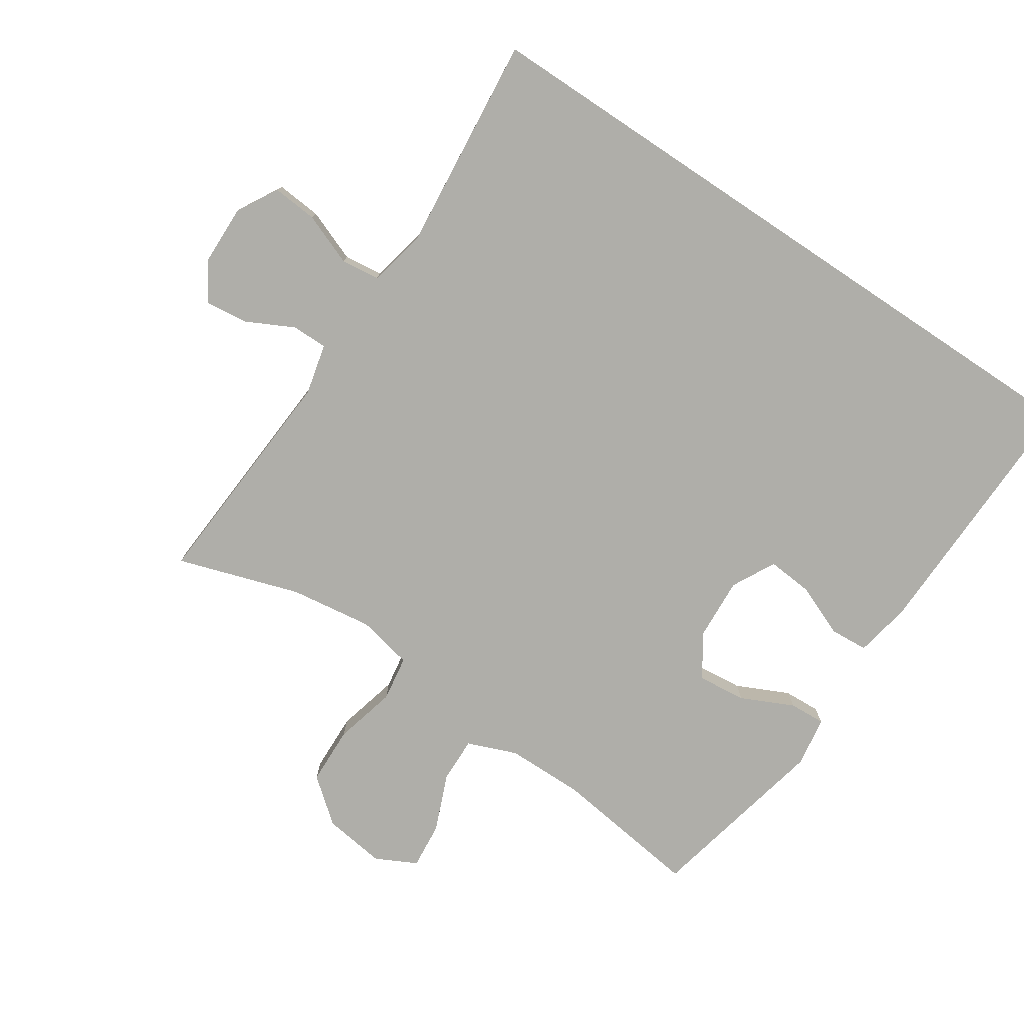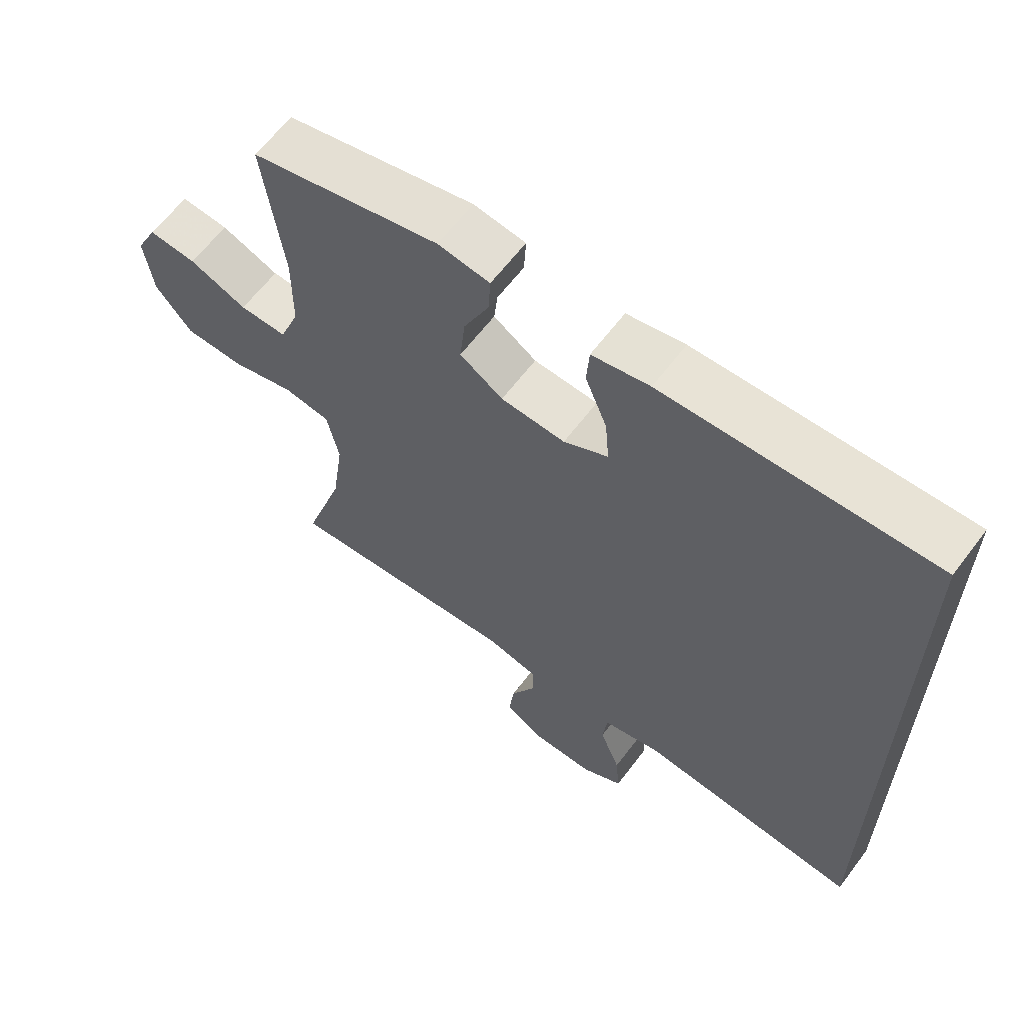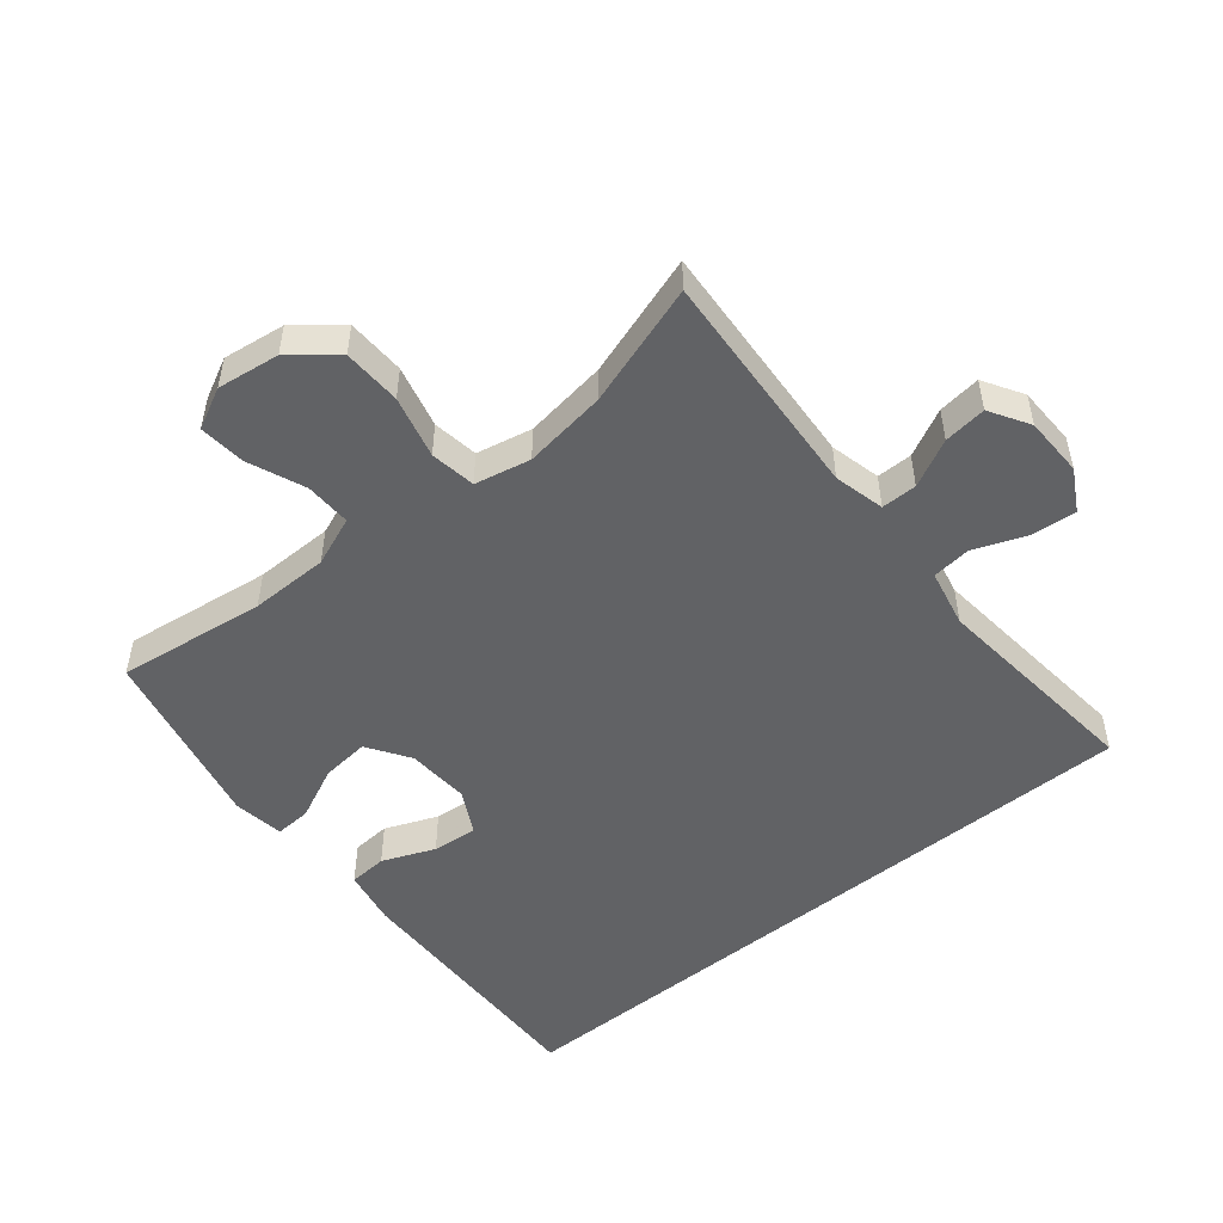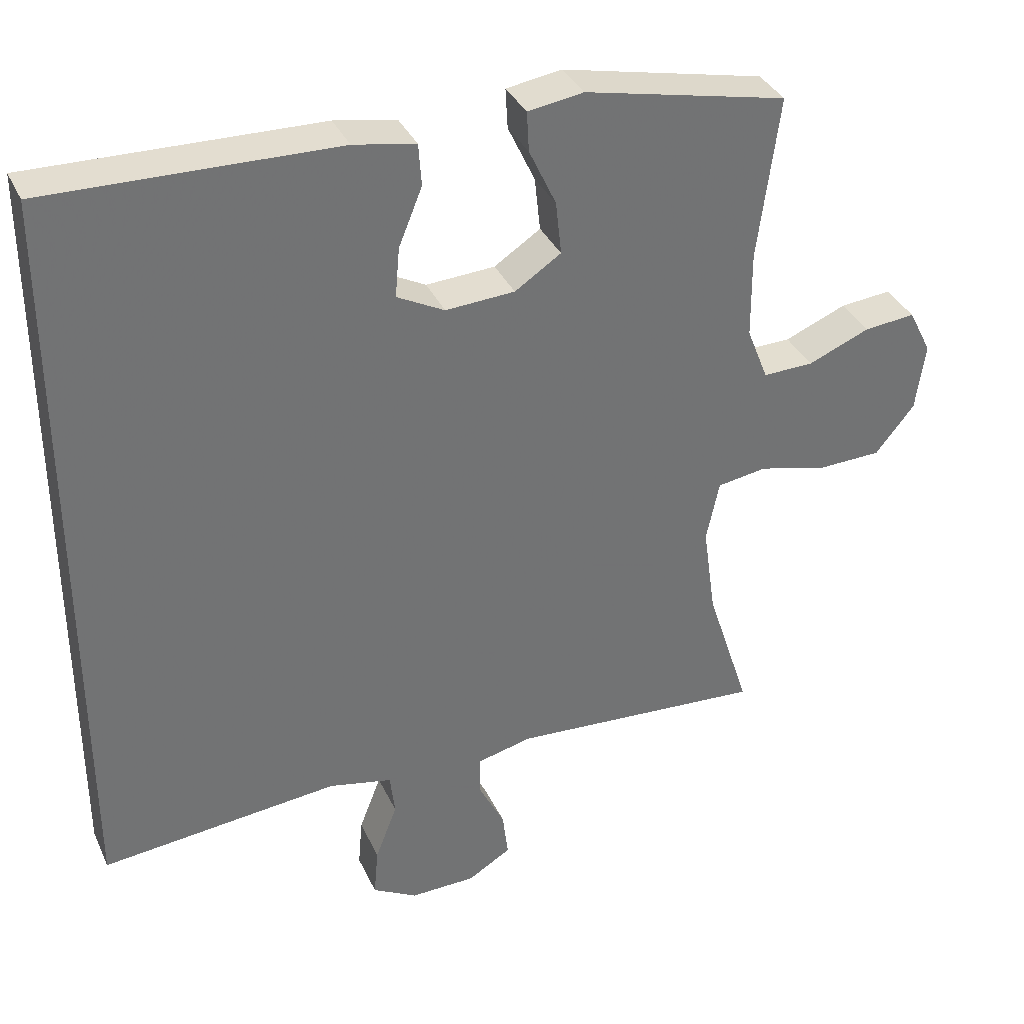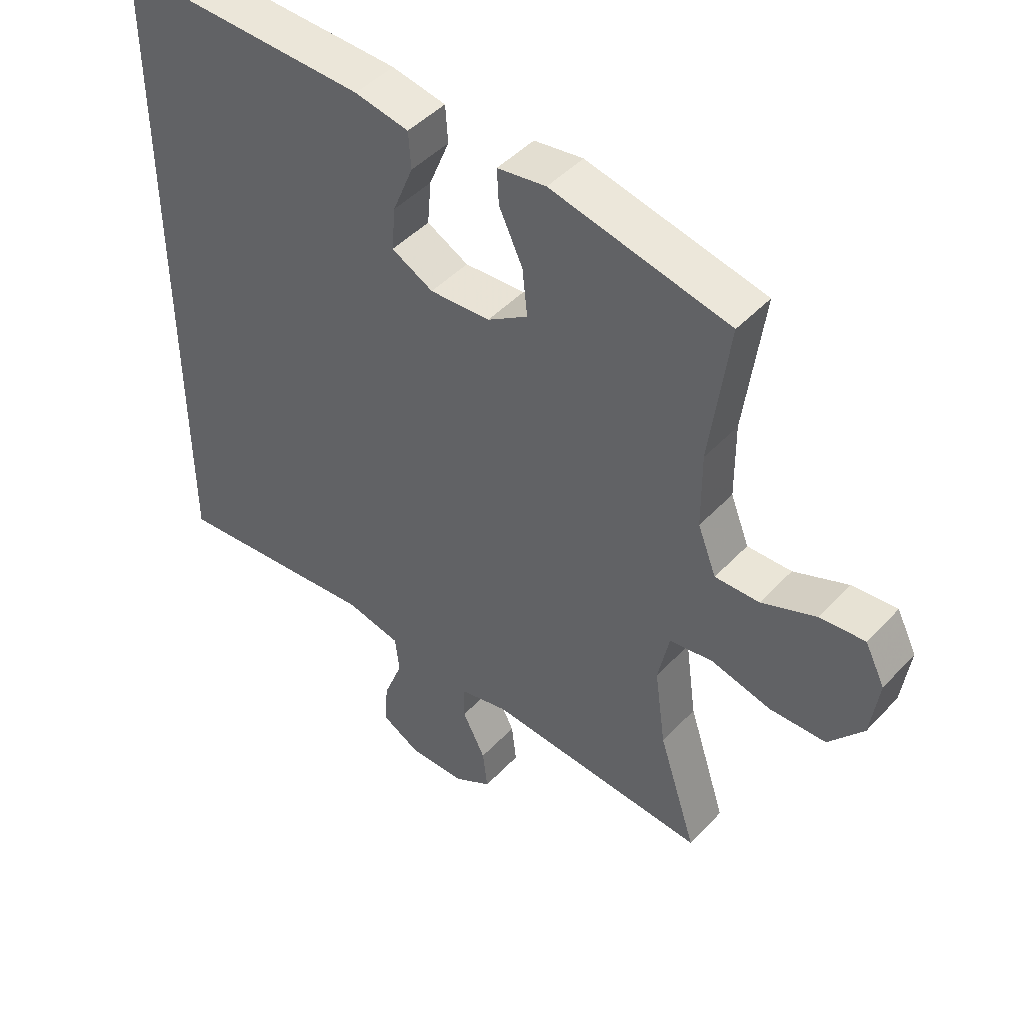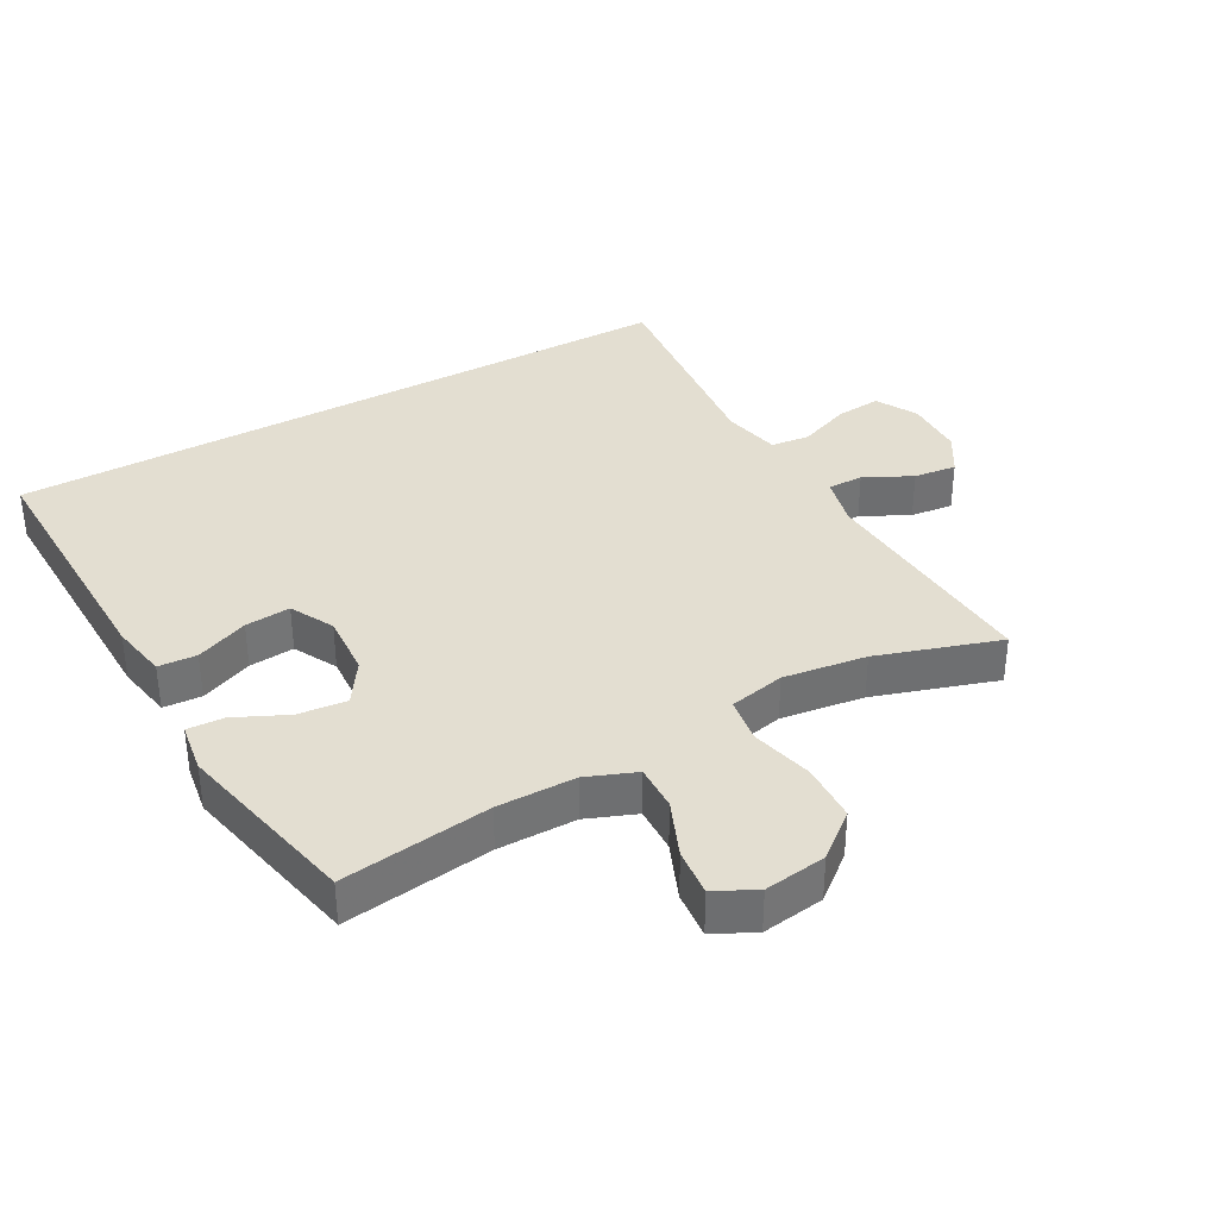
<metadata>
{"format":"obj","ext":"obj","renderer":"f3d","projection":"perspective","resolution":1024,"background":"white","views":[{"elev":-77.5,"azim":-123.7,"up":"+Y"},{"elev":62.8,"azim":-143.0,"up":"+Z"},{"elev":-50.6,"azim":129.2,"up":"+Y"},{"elev":35.6,"azim":-22.5,"up":"+Z"},{"elev":46.3,"azim":40.2,"up":"+Z"},{"elev":36.0,"azim":60.8,"up":"+Y"}]}
</metadata>
<code>
v -0.5 0.07 -0.499
v -0.5 0.07 0.559
v -0.095 0.07 0.55
v -0.008 0.07 0.534
v -0.004 0.07 0.475
v -0.037 0.07 0.394
v -0.043 0.07 0.324
v 0.024 0.07 0.289
v 0.121 0.07 0.295
v 0.186 0.07 0.338
v 0.178 0.07 0.413
v 0.14 0.07 0.494
v 0.137 0.07 0.55
v 0.215 0.07 0.562
v 0.5 0.07 0.5
v 0.47 0.07 0.271
v 0.471 0.07 0.15
v 0.501 0.07 0.074
v 0.572 0.07 0.076
v 0.659 0.07 0.112
v 0.731 0.07 0.119
v 0.763 0.07 0.056
v 0.75 0.07 -0.04
v 0.695 0.07 -0.108
v 0.605 0.07 -0.111
v 0.509 0.07 -0.087
v 0.439 0.07 -0.098
v 0.421 0.07 -0.184
v 0.439 0.07 -0.312
v 0.5 0.07 -0.5
v 0.143 0.07 -0.477
v 0.065 0.07 -0.496
v 0.065 0.07 -0.551
v 0.102 0.07 -0.624
v 0.11 0.07 -0.69
v 0.049 0.07 -0.727
v -0.043 0.07 -0.729
v -0.106 0.07 -0.694
v -0.1 0.07 -0.624
v -0.069 0.07 -0.544
v -0.076 0.07 -0.484
v -0.165 0.07 -0.465
v -0.5 0 -0.499
v -0.5 0 0.559
v -0.095 0 0.55
v -0.008 0 0.534
v -0.004 0 0.475
v -0.037 0 0.394
v -0.043 0 0.324
v 0.024 0 0.289
v 0.121 0 0.295
v 0.186 0 0.338
v 0.178 0 0.413
v 0.14 0 0.494
v 0.137 0 0.55
v 0.215 0 0.562
v 0.5 0 0.5
v 0.47 0 0.271
v 0.471 0 0.15
v 0.501 0 0.074
v 0.572 0 0.076
v 0.659 0 0.112
v 0.731 0 0.119
v 0.763 0 0.056
v 0.75 0 -0.04
v 0.695 0 -0.108
v 0.605 0 -0.111
v 0.509 0 -0.087
v 0.439 0 -0.098
v 0.421 0 -0.184
v 0.439 0 -0.312
v 0.5 0 -0.5
v 0.143 0 -0.477
v 0.065 0 -0.496
v 0.065 0 -0.551
v 0.102 0 -0.624
v 0.11 0 -0.69
v 0.049 0 -0.727
v -0.043 0 -0.729
v -0.106 0 -0.694
v -0.1 0 -0.624
v -0.069 0 -0.544
v -0.076 0 -0.484
v -0.165 0 -0.465
f 38 39 40
f 37 38 40
f 36 37 40
f 35 36 40
f 34 35 40
f 33 34 40
f 32 33 40 41
f 31 32 41 42
f 29 30 31
f 28 29 31 42
f 24 25 26
f 23 24 26
f 22 23 26
f 21 22 26
f 20 21 26
f 19 20 26
f 18 19 26 27
f 17 18 27
f 28 42 1
f 27 28 1
f 17 27 1
f 16 17 1
f 14 15 16
f 13 14 16
f 12 13 16
f 11 12 16
f 4 5 6
f 3 4 6
f 2 3 6
f 1 2 6
f 1 6 7
f 10 11 16
f 9 10 16 1
f 8 9 1
f 1 7 8
f 82 81 80
f 82 80 79
f 82 79 78
f 82 78 77
f 82 77 76
f 82 76 75
f 83 82 75 74
f 84 83 74 73
f 73 72 71
f 84 73 71 70
f 68 67 66
f 68 66 65
f 68 65 64
f 68 64 63
f 68 63 62
f 68 62 61
f 69 68 61 60
f 69 60 59
f 43 84 70
f 43 70 69
f 43 69 59
f 43 59 58
f 58 57 56
f 58 56 55
f 58 55 54
f 58 54 53
f 48 47 46
f 48 46 45
f 48 45 44
f 48 44 43
f 49 48 43
f 58 53 52
f 43 58 52 51
f 43 51 50
f 50 49 43
f 1 43 44 2
f 2 44 45 3
f 3 45 46 4
f 4 46 47 5
f 5 47 48 6
f 6 48 49 7
f 7 49 50 8
f 8 50 51 9
f 9 51 52 10
f 10 52 53 11
f 11 53 54 12
f 12 54 55 13
f 13 55 56 14
f 14 56 57 15
f 15 57 58 16
f 16 58 59 17
f 17 59 60 18
f 18 60 61 19
f 19 61 62 20
f 20 62 63 21
f 21 63 64 22
f 22 64 65 23
f 23 65 66 24
f 24 66 67 25
f 25 67 68 26
f 26 68 69 27
f 27 69 70 28
f 28 70 71 29
f 29 71 72 30
f 30 72 73 31
f 31 73 74 32
f 32 74 75 33
f 33 75 76 34
f 34 76 77 35
f 35 77 78 36
f 36 78 79 37
f 37 79 80 38
f 38 80 81 39
f 39 81 82 40
f 40 82 83 41
f 41 83 84 42
f 42 84 43 1

</code>
